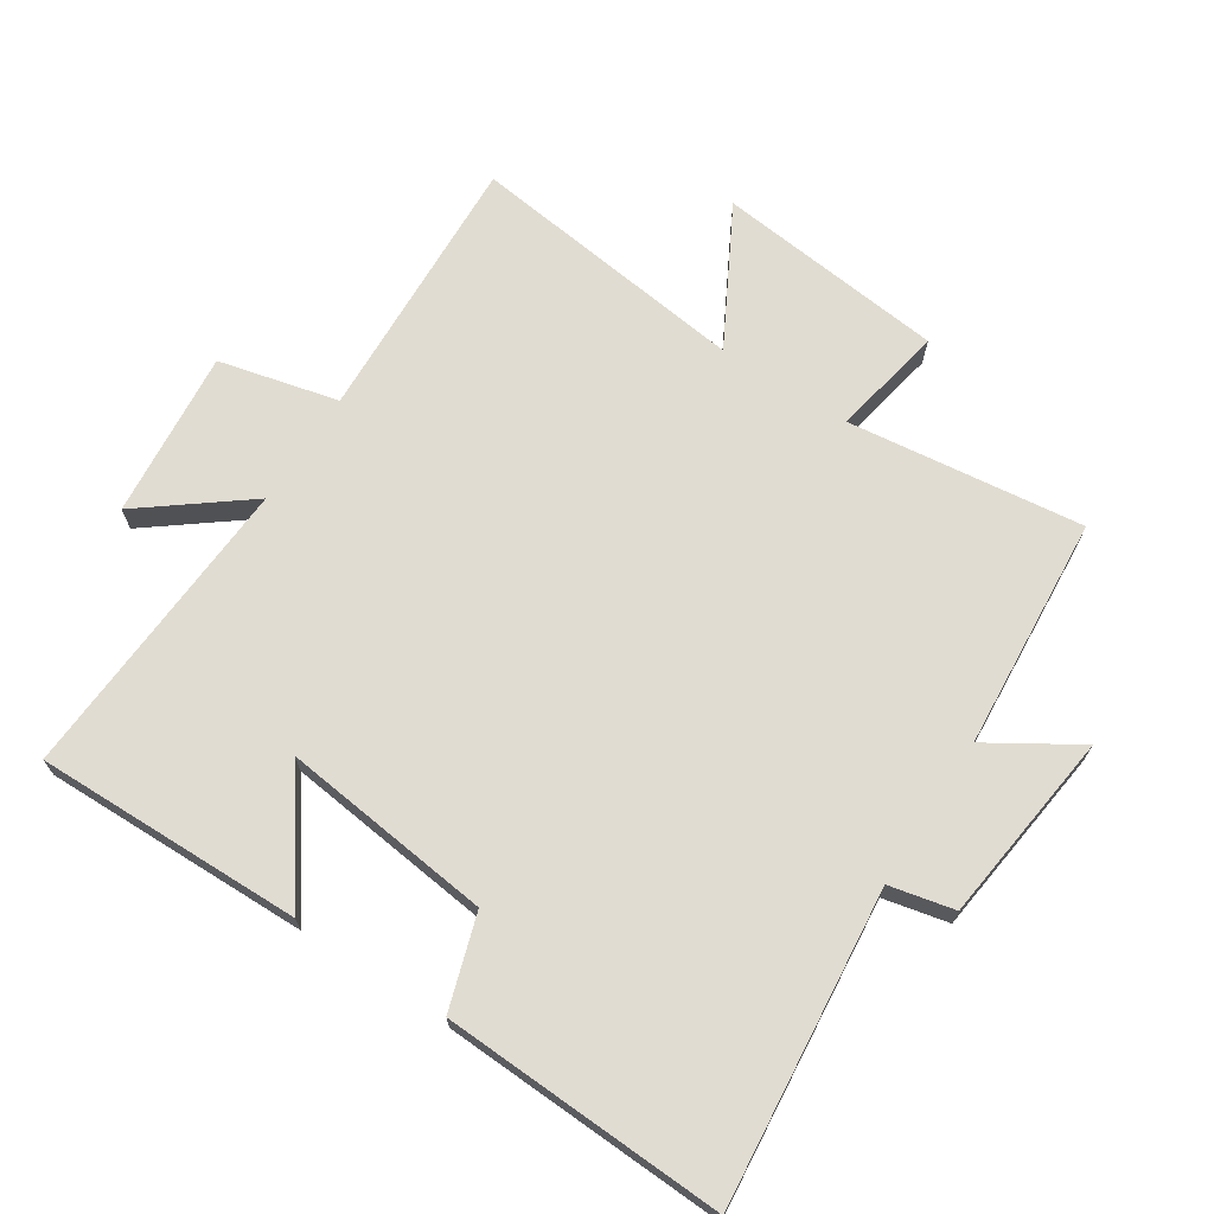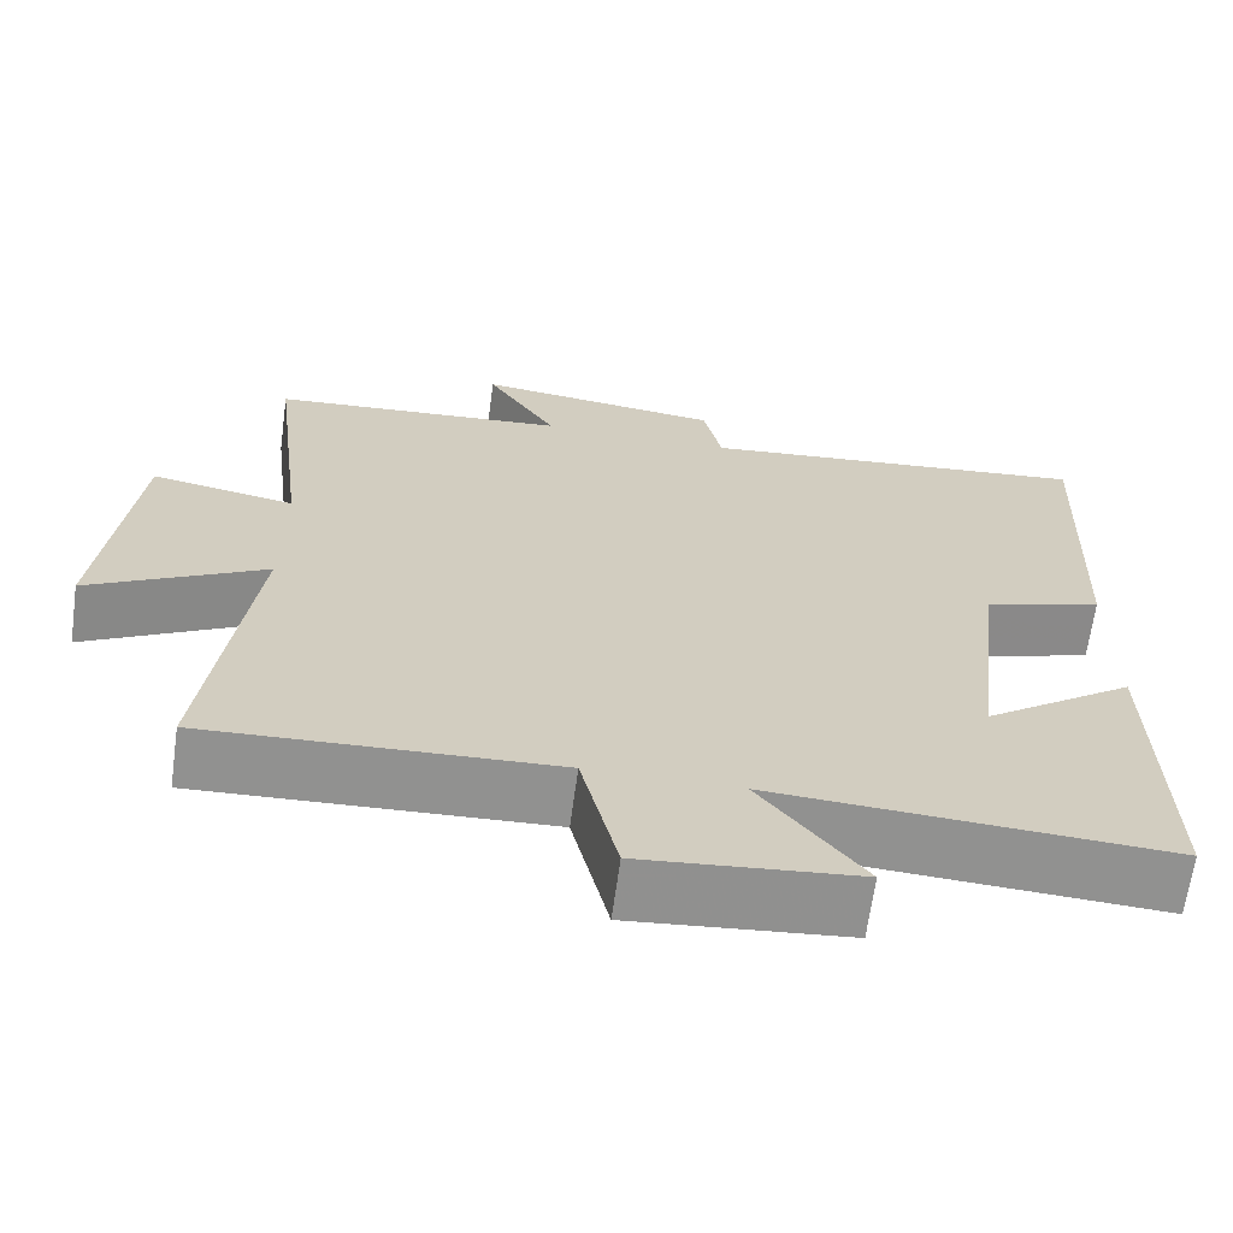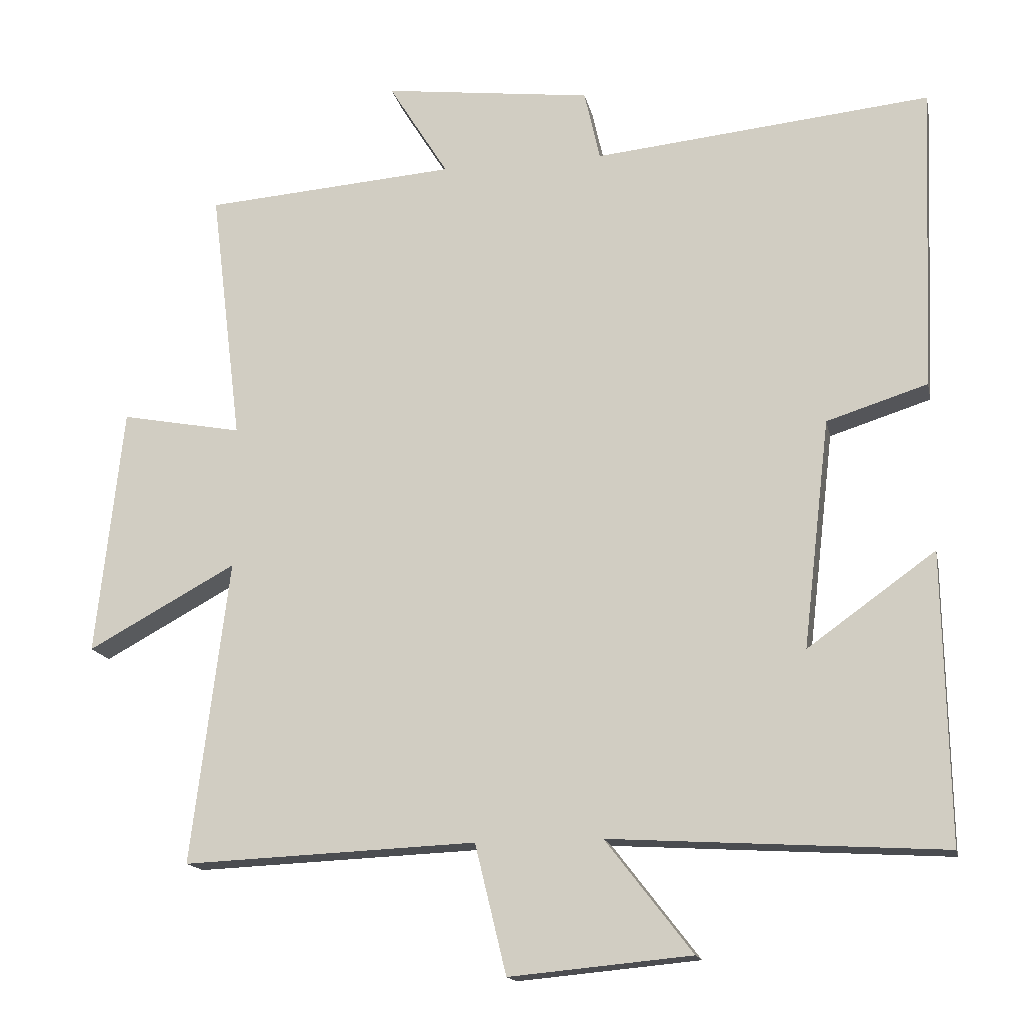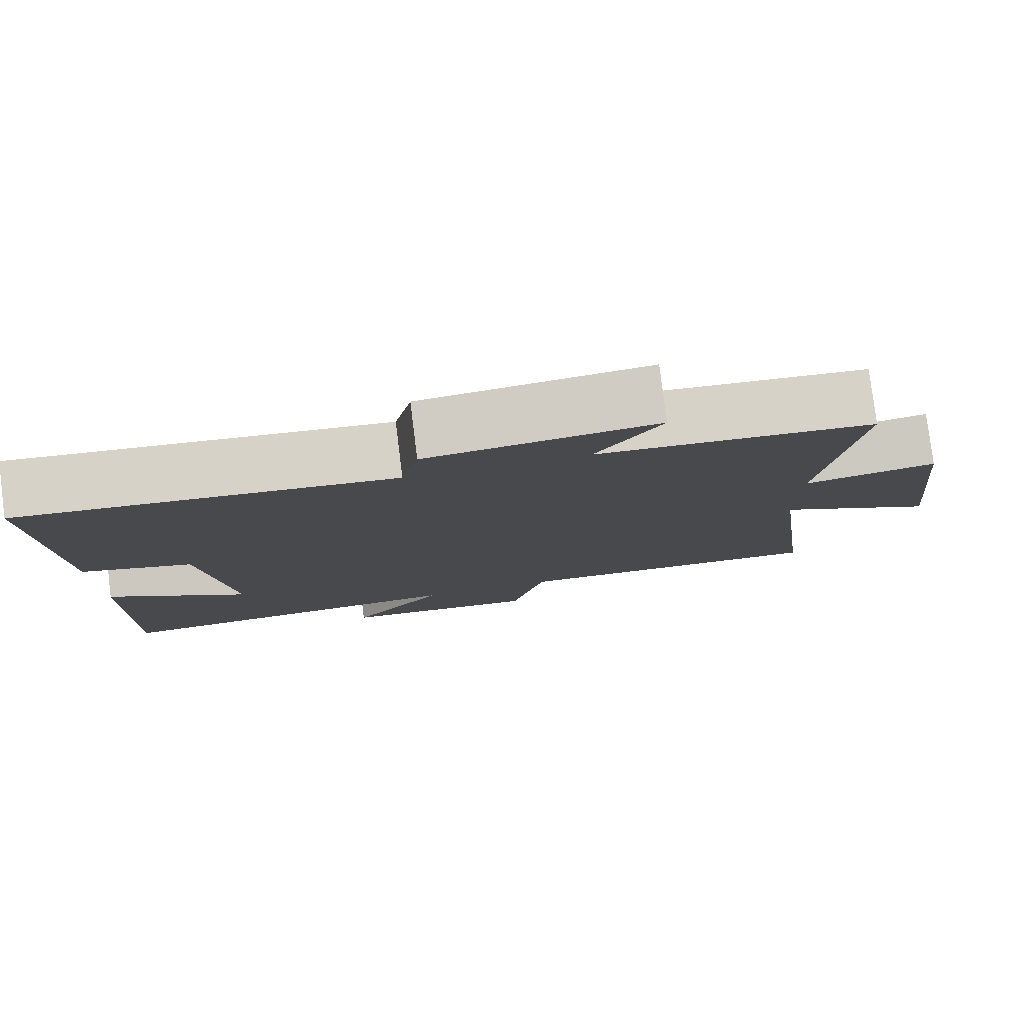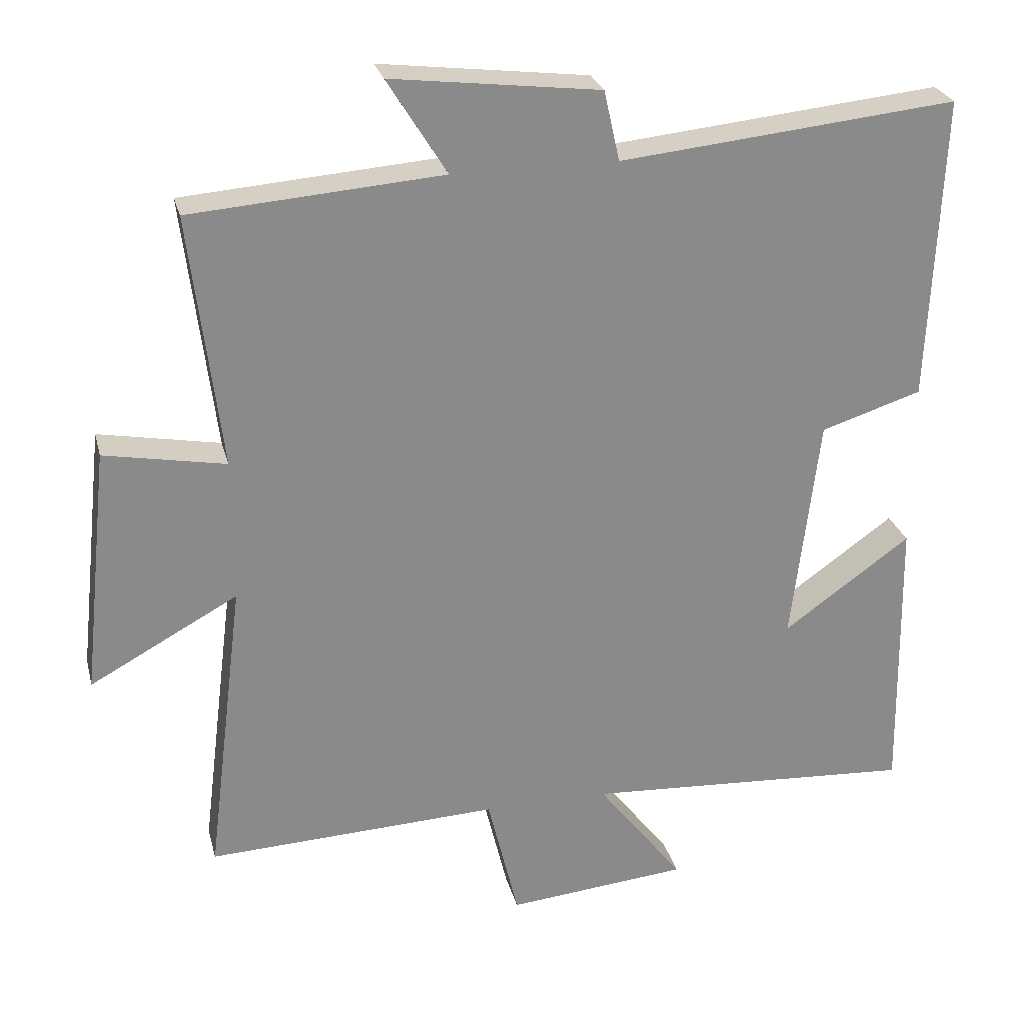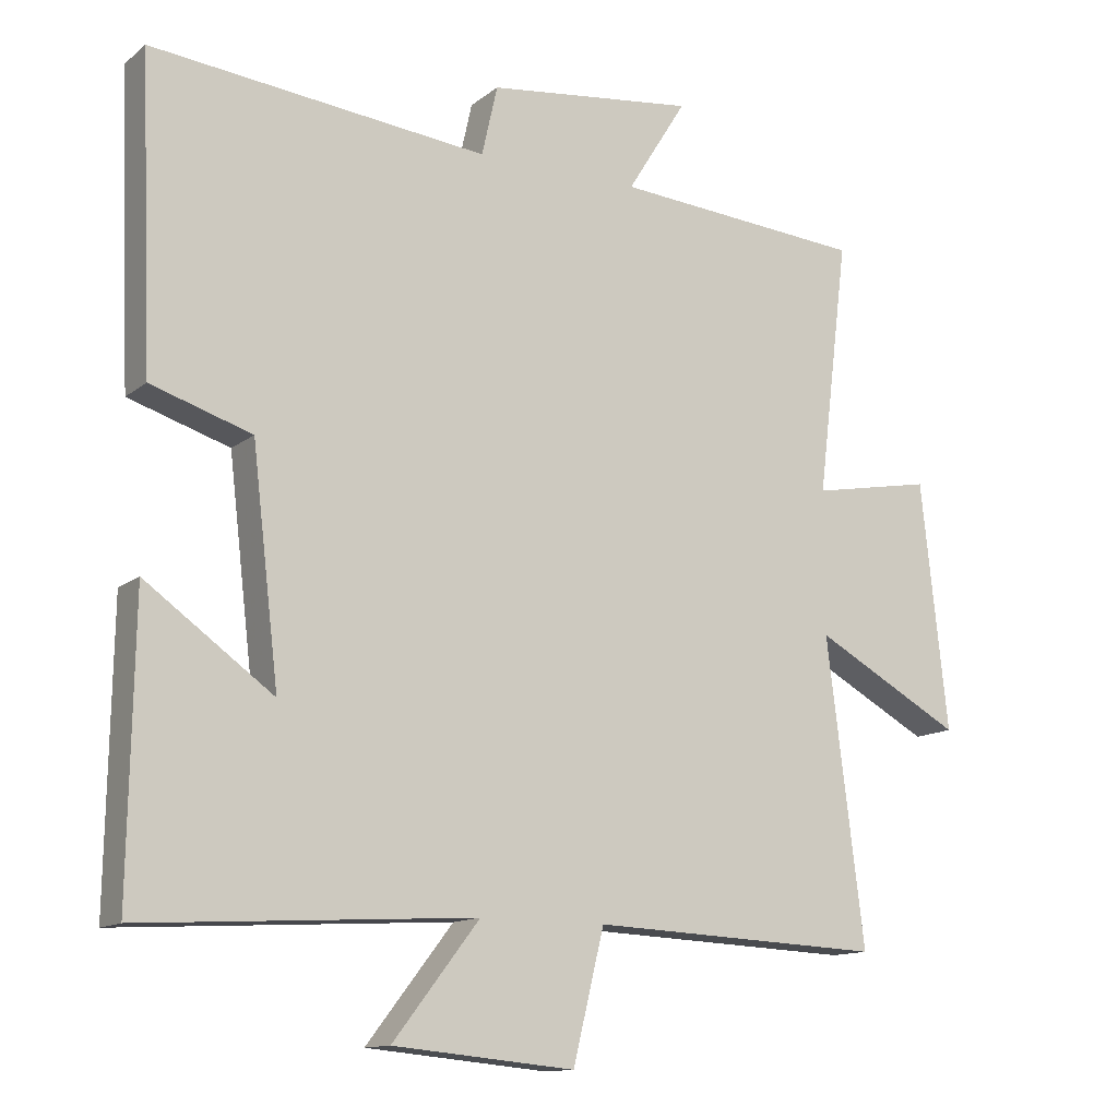
<metadata>
{"format":"obj","ext":"obj","renderer":"f3d","projection":"perspective","resolution":1024,"background":"white","views":[{"elev":69.3,"azim":-57.0,"up":"+Y"},{"elev":-66.0,"azim":172.2,"up":"+Z"},{"elev":-15.7,"azim":-168.3,"up":"+Z"},{"elev":79.8,"azim":-7.1,"up":"+Z"},{"elev":26.5,"azim":166.3,"up":"+Z"},{"elev":-12.9,"azim":-30.7,"up":"+Z"}]}
</metadata>
<code>
v -0.507 0.07 -0.528
v -0.5 0.07 -0.121
v -0.32 0.07 -0.25
v -0.358 0.07 0.072
v -0.5 0.07 0.117
v -0.518 0.07 0.548
v -0.043 0.07 0.5
v -0.021 0.07 0.599
v 0.273 0.07 0.635
v 0.189 0.07 0.5
v 0.544 0.07 0.473
v 0.5 0.07 0.114
v 0.671 0.07 0.146
v 0.709 0.07 -0.204
v 0.5 0.07 -0.09
v 0.553 0.07 -0.518
v 0.14 0.07 -0.5
v 0.096 0.07 -0.682
v -0.16 0.07 -0.658
v -0.038 0.07 -0.5
v -0.507 0 -0.528
v -0.5 0 -0.121
v -0.32 0 -0.25
v -0.358 0 0.072
v -0.5 0 0.117
v -0.518 0 0.548
v -0.043 0 0.5
v -0.021 0 0.599
v 0.273 0 0.635
v 0.189 0 0.5
v 0.544 0 0.473
v 0.5 0 0.114
v 0.671 0 0.146
v 0.709 0 -0.204
v 0.5 0 -0.09
v 0.553 0 -0.518
v 0.14 0 -0.5
v 0.096 0 -0.682
v -0.16 0 -0.658
v -0.038 0 -0.5
f 17 18 19 20
f 15 16 17
f 15 17 20
f 12 13 14 15
f 12 15 20 1
f 10 11 12 1
f 7 8 9 10
f 4 5 6 7
f 3 4 7 10
f 1 2 3
f 1 3 10
f 40 39 38 37
f 37 36 35
f 40 37 35
f 35 34 33 32
f 21 40 35 32
f 21 32 31 30
f 30 29 28 27
f 27 26 25 24
f 30 27 24 23
f 23 22 21
f 30 23 21
f 1 21 22 2
f 2 22 23 3
f 3 23 24 4
f 4 24 25 5
f 5 25 26 6
f 6 26 27 7
f 7 27 28 8
f 8 28 29 9
f 9 29 30 10
f 10 30 31 11
f 11 31 32 12
f 12 32 33 13
f 13 33 34 14
f 14 34 35 15
f 15 35 36 16
f 16 36 37 17
f 17 37 38 18
f 18 38 39 19
f 19 39 40 20
f 20 40 21 1

</code>
